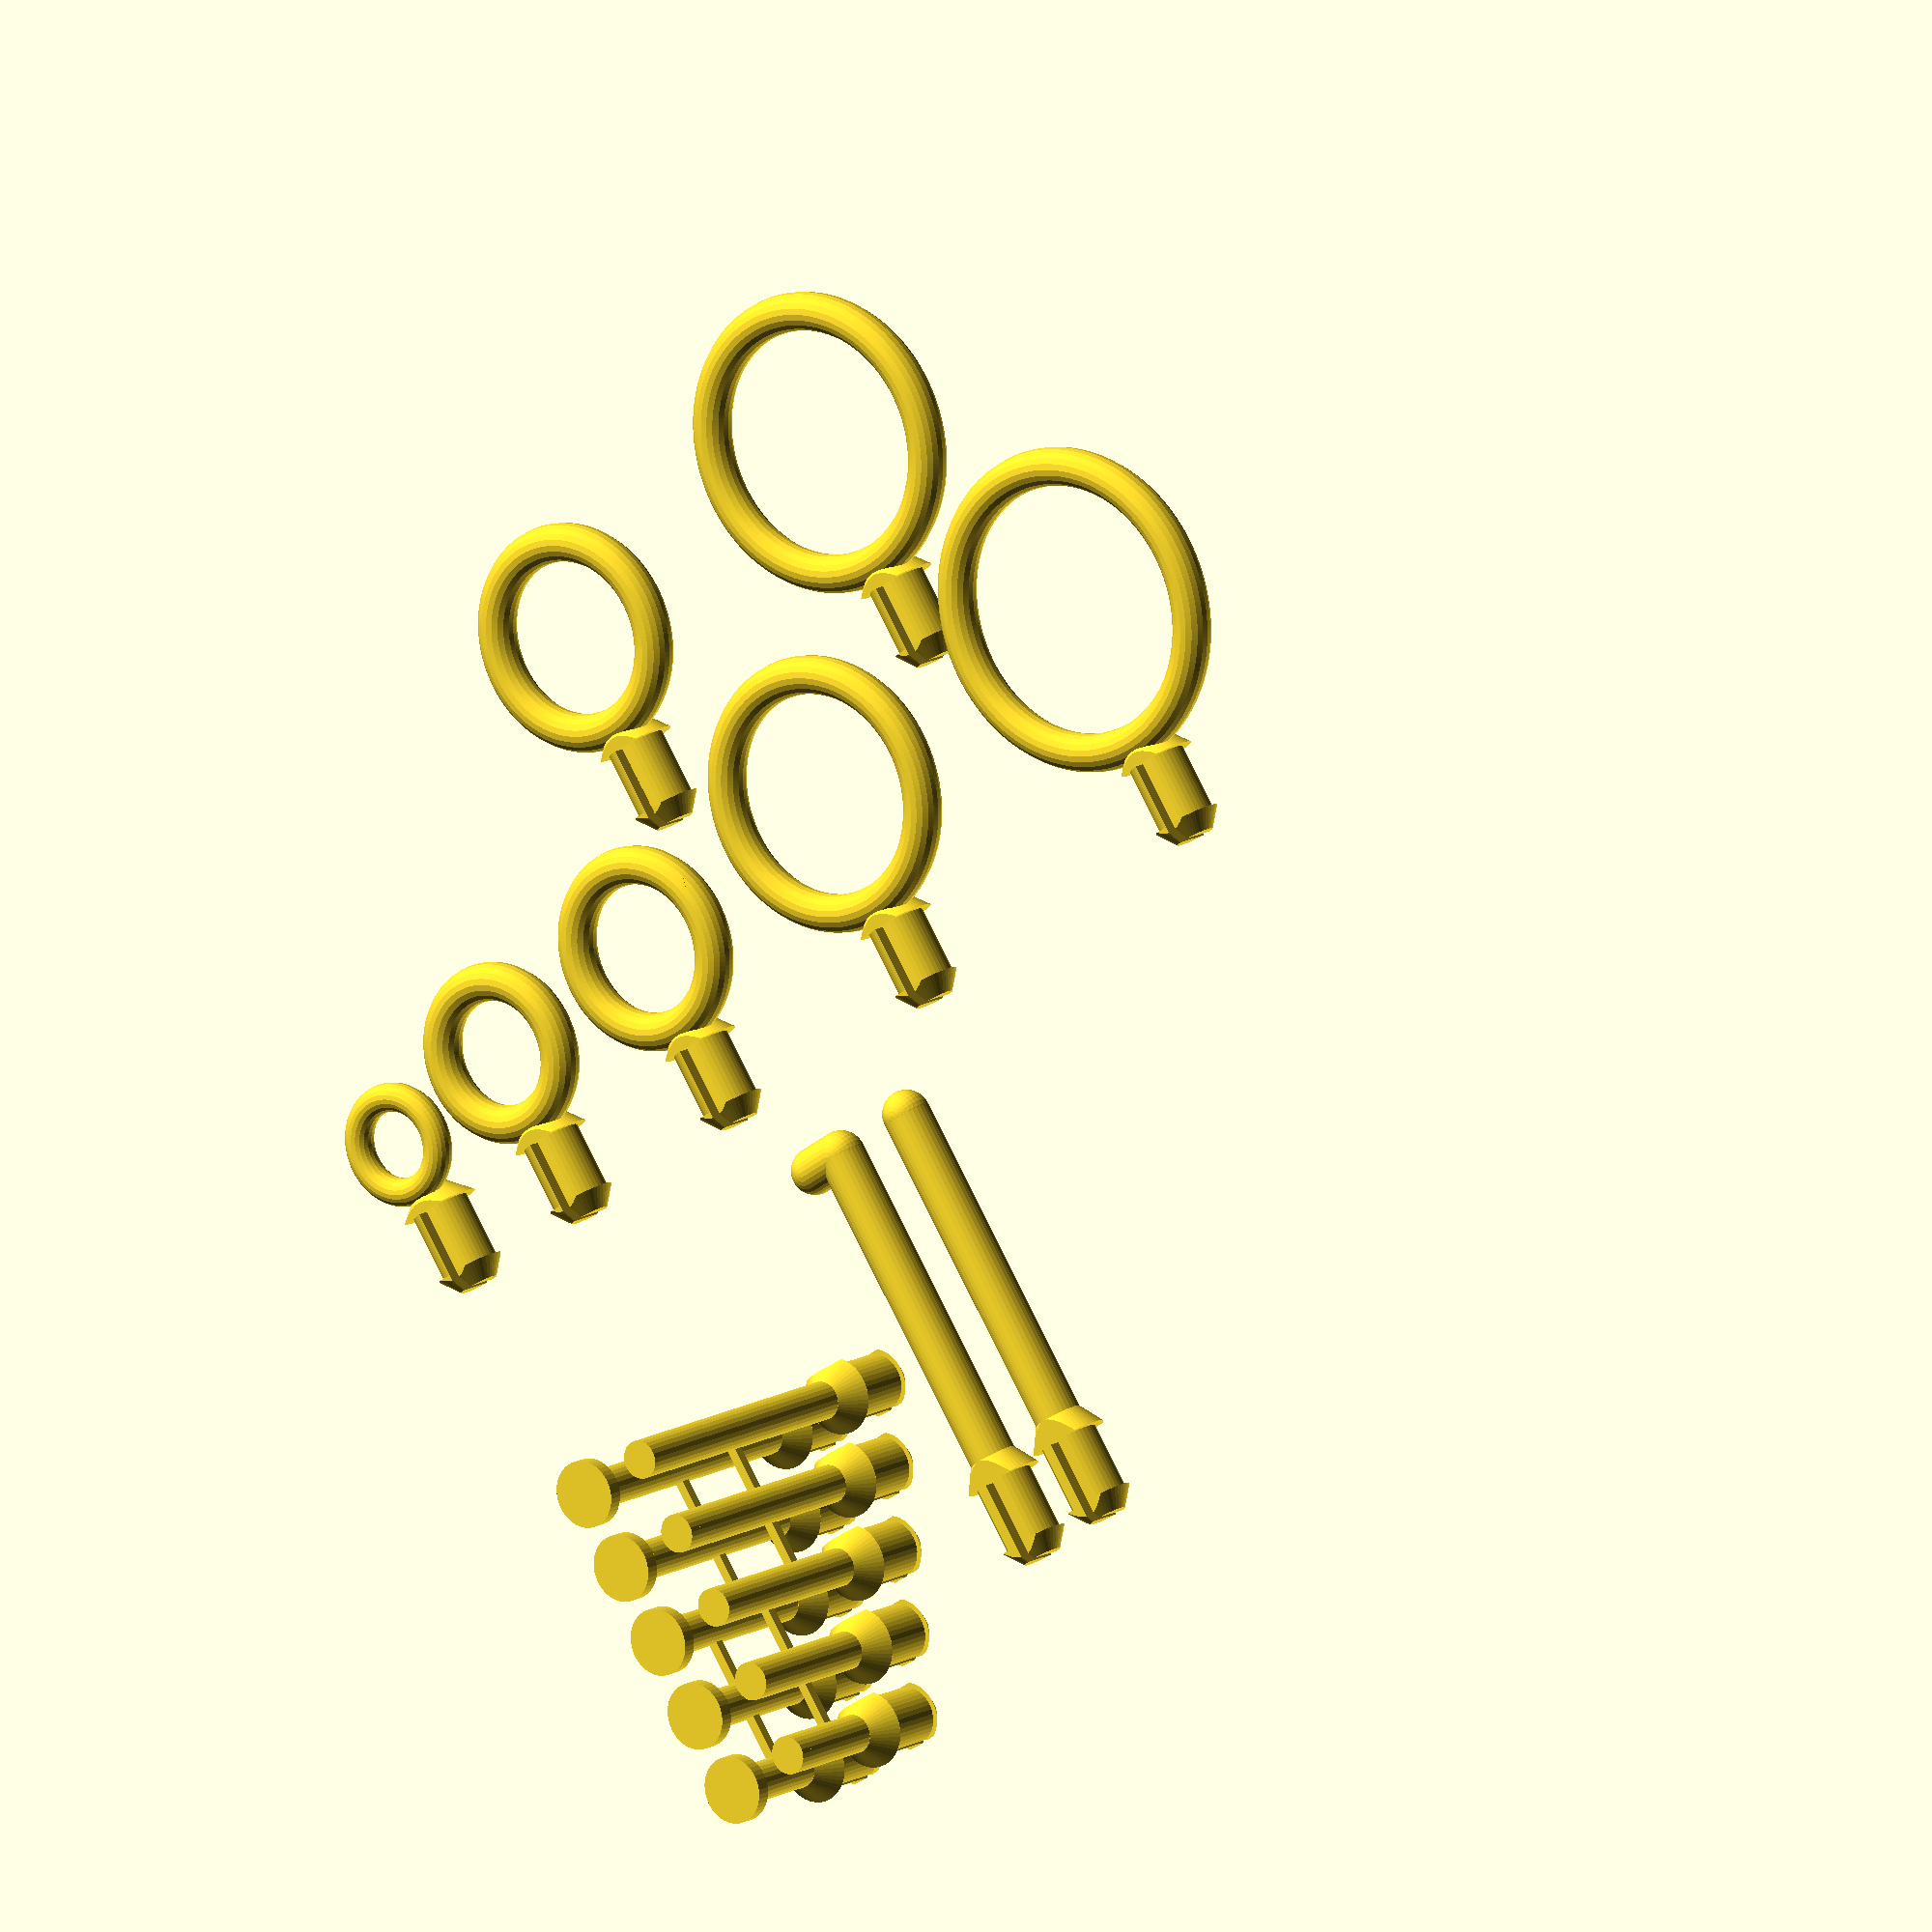
<openscad>

$fa=0.5;
$fs=0.5;

boardThickness = 6.5;
holeDiameter = 6.05;
pinEndHeight = 1.5;
coneHeight = 2.5;

pinBaseHeight = boardThickness + pinEndHeight + coneHeight + 0.5;

module pinBase(pinDiameter, pinConeHeight=coneHeight, endConeHeight=2)
{
    thickness = boardThickness + 0.5;
    translate([0, 0, -endConeHeight - thickness - coneHeight])
        difference() {
            union()
            {
                cylinder(h=endConeHeight, d1=(holeDiameter - 2), d2=(holeDiameter + 1)); // end cone
            
                translate([0, 0, endConeHeight])
                    cylinder(h=thickness, d=holeDiameter); 
                
                translate([0, 0, thickness + endConeHeight])
                    cylinder(h=pinConeHeight, d1=(holeDiameter + 2), d2=pinDiameter);
            }
            cube([(holeDiameter + 1), 1, (2 + thickness) * 2], center=true);
            translate([holeDiameter / 2-0.05, -holeDiameter / 2, 0]) cube([2, holeDiameter, pinBaseHeight]);
            translate([-holeDiameter / 2 - 1, -2, 0]) cube([1, 4, pinConeHeight + 0.5]);
        }
}

module pin(d, h, ed)
{
    rotate([180, 0, 0])
        translate([0, 0, -h -pinEndHeight])
            union() {
                pinBase(d);
                cylinder(d=d, h=h);
                translate([0, 0, h])
                cylinder(d=ed, h=pinEndHeight);
            }
}

module torus(d, d1) {
    rotate_extrude(convexity = 10)
        translate([d / 2, 0, 0])
            circle(d = d1, $fn = 20);
}

module ring_hook(d, d1) {
    translate([holeDiameter / 2 - d1 / 2, 0, d / 2 + (0*d1 / 2)])
        rotate([90, 0, 90])
            torus(d, d1);
    pinBase(d1);
    //translate([0, 0, d1/4]) cube([d1, d1 * 2, d1*1.5], center=true);
}

module horizontal_pin(d, h, end=0)
difference() {
    union() {
        //pin
        rotate([180, 90, 0])
        translate([0, 0, -h])
        union() {
            pinBase(d);
            cylinder(d=d, h=h);
        }
        
        // round end with hook
        hull() {
            sphere(r = d / 2);
            translate([0, end, 0]) sphere(r = d / 2);  
        }
    }
    // bottom cut
    translate([0, -d * 2, -d * 1.5])
    cube([h + boardThickness * 2, d * 4, d]);
    // top cut
    translate([0, -d * 2, d / 2 + 1])
    cube([h + boardThickness * 2, d * 4, d]);
}

module pinArray() {
    for (i = [0 : 4]) {
        translate([i * (holeDiameter + 2.5), 0, 0]) pin(d=4, h=10 + (5*i), ed=7.0);
        translate([i * (holeDiameter + 2.5), (holeDiameter + 2.5), 0]) pin(d=4, h=10 + (5*i), ed=4);
    }


    translate([8.5*2, 0, 15]) translate([0, -0.5, 0]) cube([8.5 * 2, 1, 1]);
    translate([8.5*2, 8, 15]) translate([0, -0.5, 0]) cube([8.5 * 2, 1, 1]);
    translate([8.5*4, 0, 15]) translate([-0.5, 0, 0]) cube([1, 8.5, 1]);
    translate([8.5*3, 0, 15]) translate([-0.5, 0, 0]) cube([1, 8.5, 1]);
    translate([8.5*2, 0, 15]) translate([-0.5, 0, 0]) cube([1, 8.5, 1]);
    
    translate([8.5*0, 0, 8]) translate([0, -0.5, 0]) cube([8.5 * 2, 1, 1]);
    translate([8.5*0, 8, 8]) translate([0, -0.5, 0]) cube([8.5 * 2, 1, 1]);
    
    translate([8.5*1, 0, 8]) translate([-0.5, 0, 0]) cube([1, 8.5, 1]);
    translate([8.5*0, 0, 8]) translate([-0.5, 0, 0]) cube([1, 8.5, 1]);
}

module ringArray() {
    translate([70, 0, 0]) rotate([0, 90, 0]) ring_hook(10, 3);
    translate([70, 17, 0]) rotate([0, 90, 0]) ring_hook(15, 4);
    translate([70, 40, 0]) rotate([0, 90, 0]) ring_hook(17.5, 4);
    translate([100, 50, 0]) rotate([0, 90, 0]) ring_hook(20, 4);
    translate([70, 70, 0]) rotate([0, 90, 0]) ring_hook(25, 4);
    translate([100, 90, 0]) rotate([0, 90, 0]) ring_hook(27.5, 4);
    translate([70, 110, 0]) rotate([0, 90, 0]) ring_hook(30, 4);
}

pinArray();
ringArray();

translate([50,50,0]) rotate([0,0,180])
horizontal_pin(d=5, h=35, end=4);

translate([50,60,0]) rotate([0,0,180])
horizontal_pin(d=5, h=35, end=0);

</openscad>
<views>
elev=346.1 azim=303.6 roll=216.6 proj=o view=wireframe
</views>
